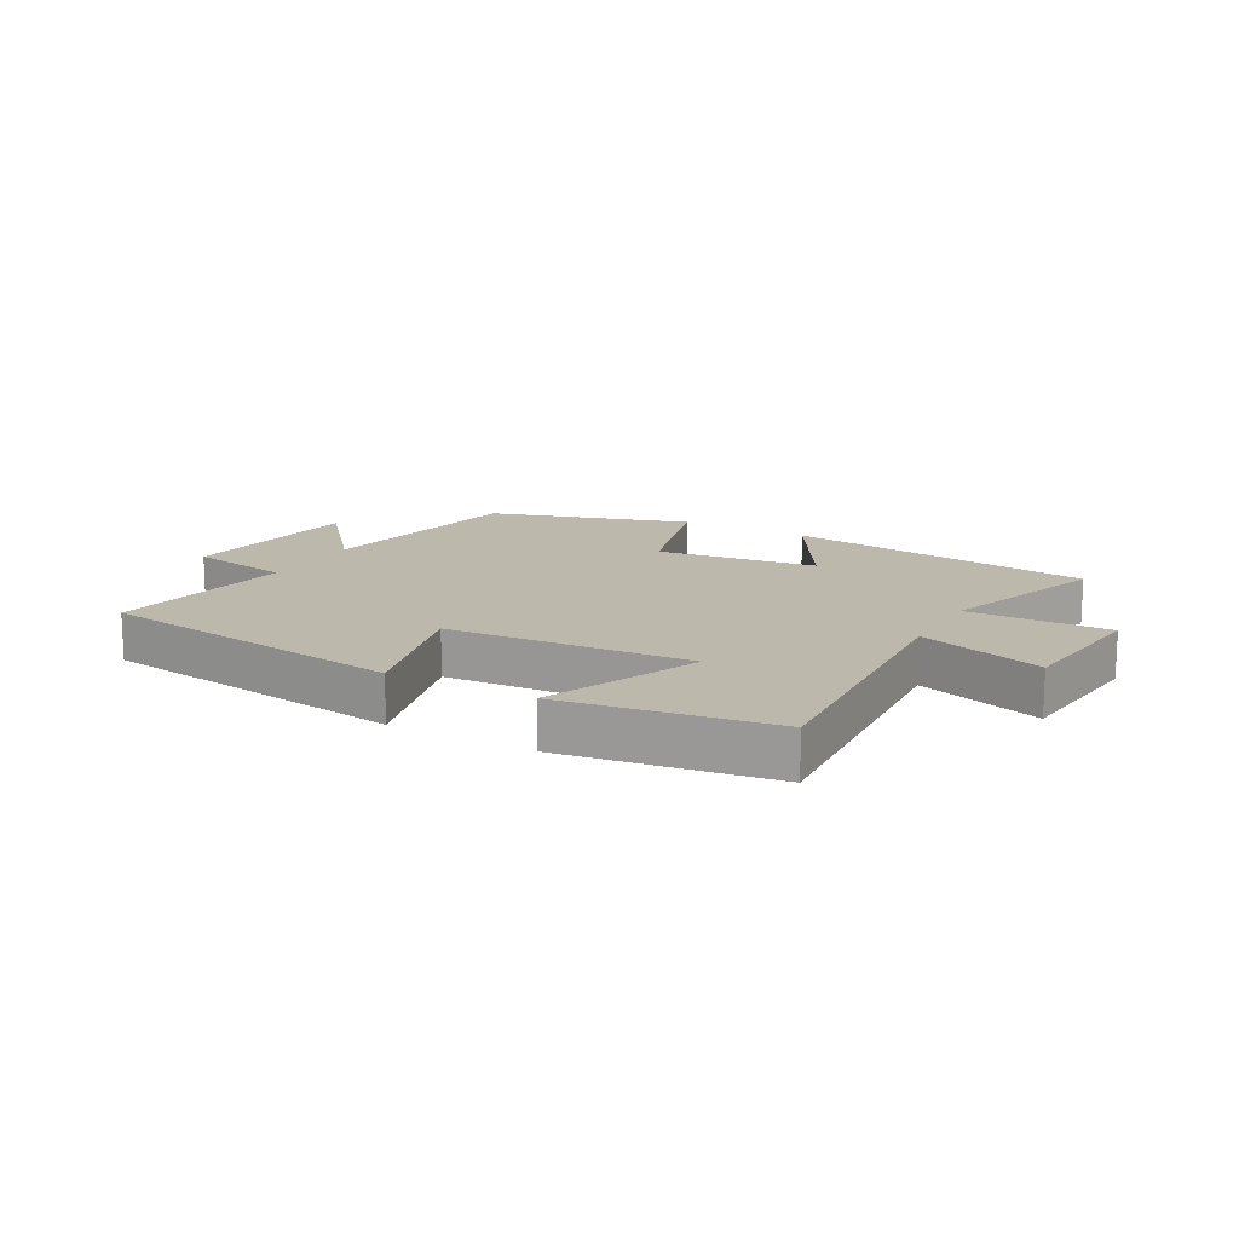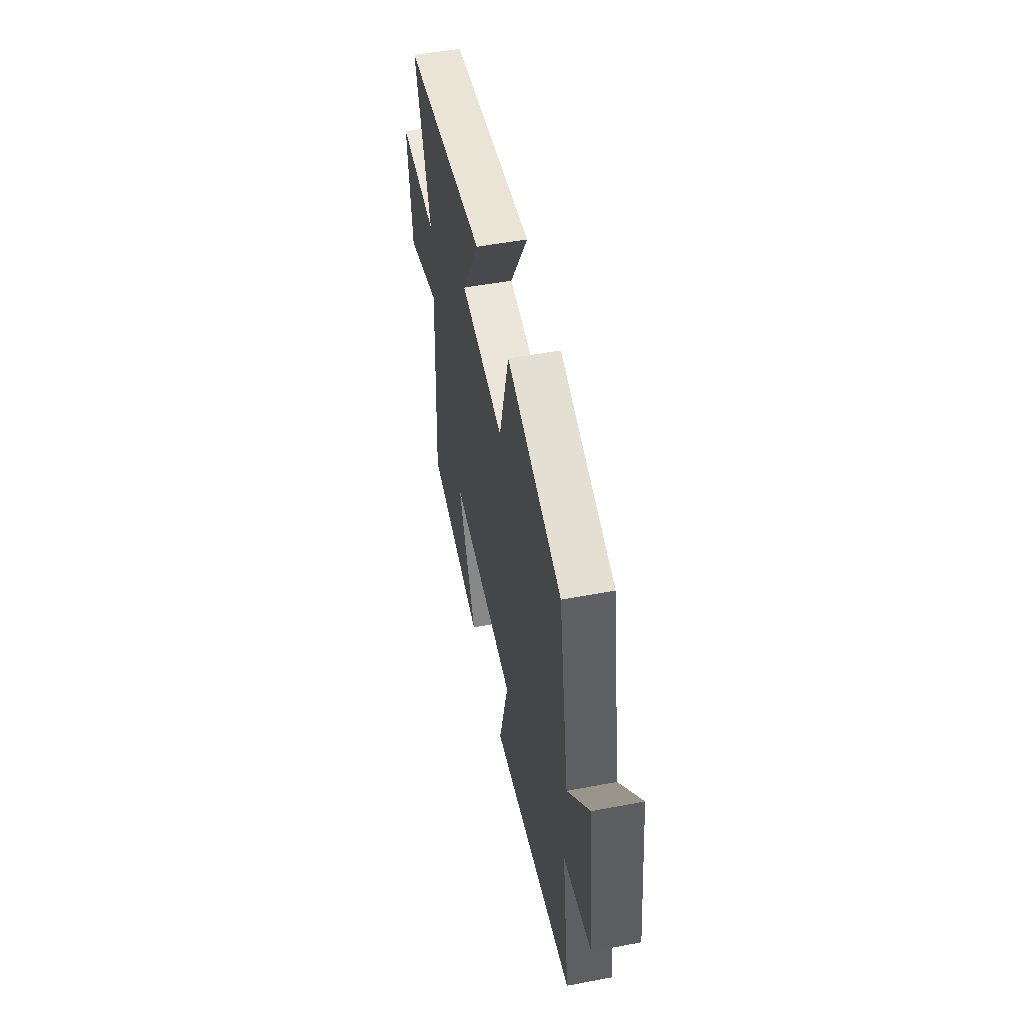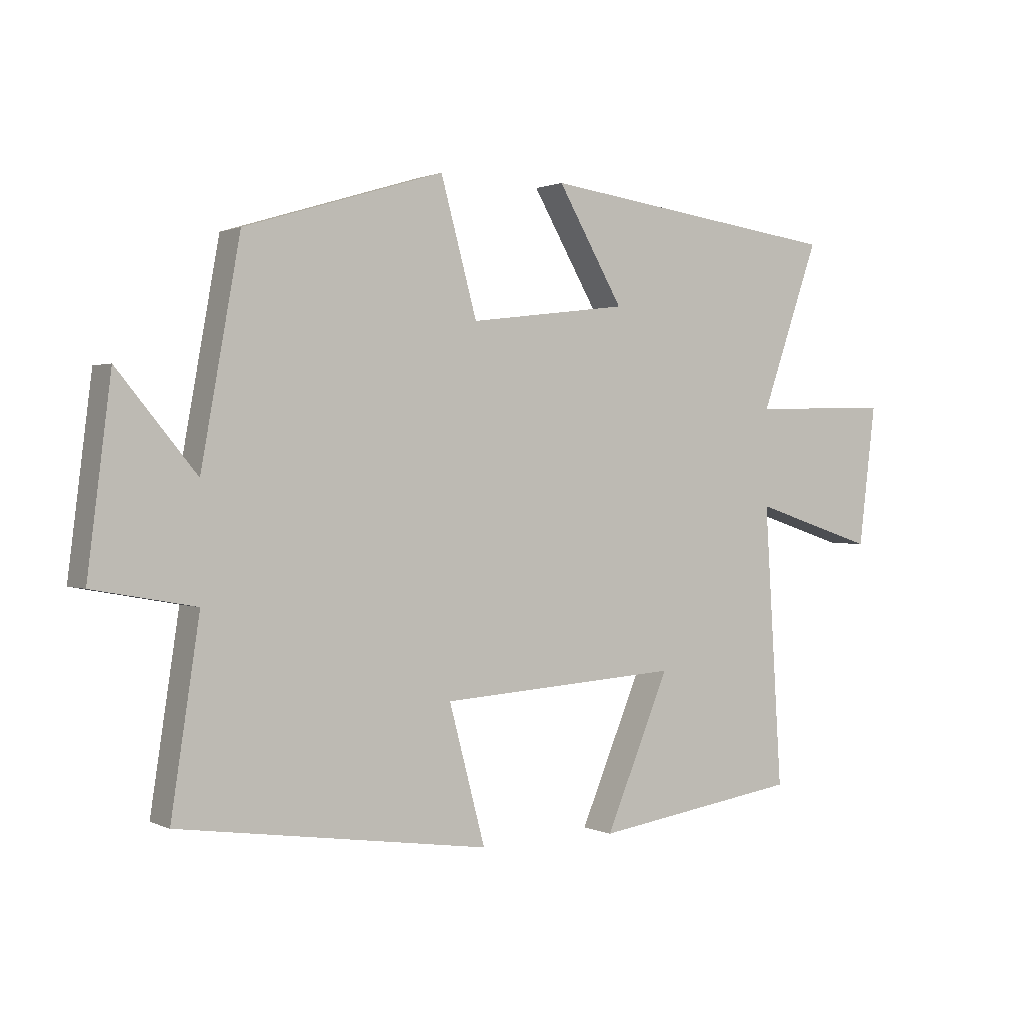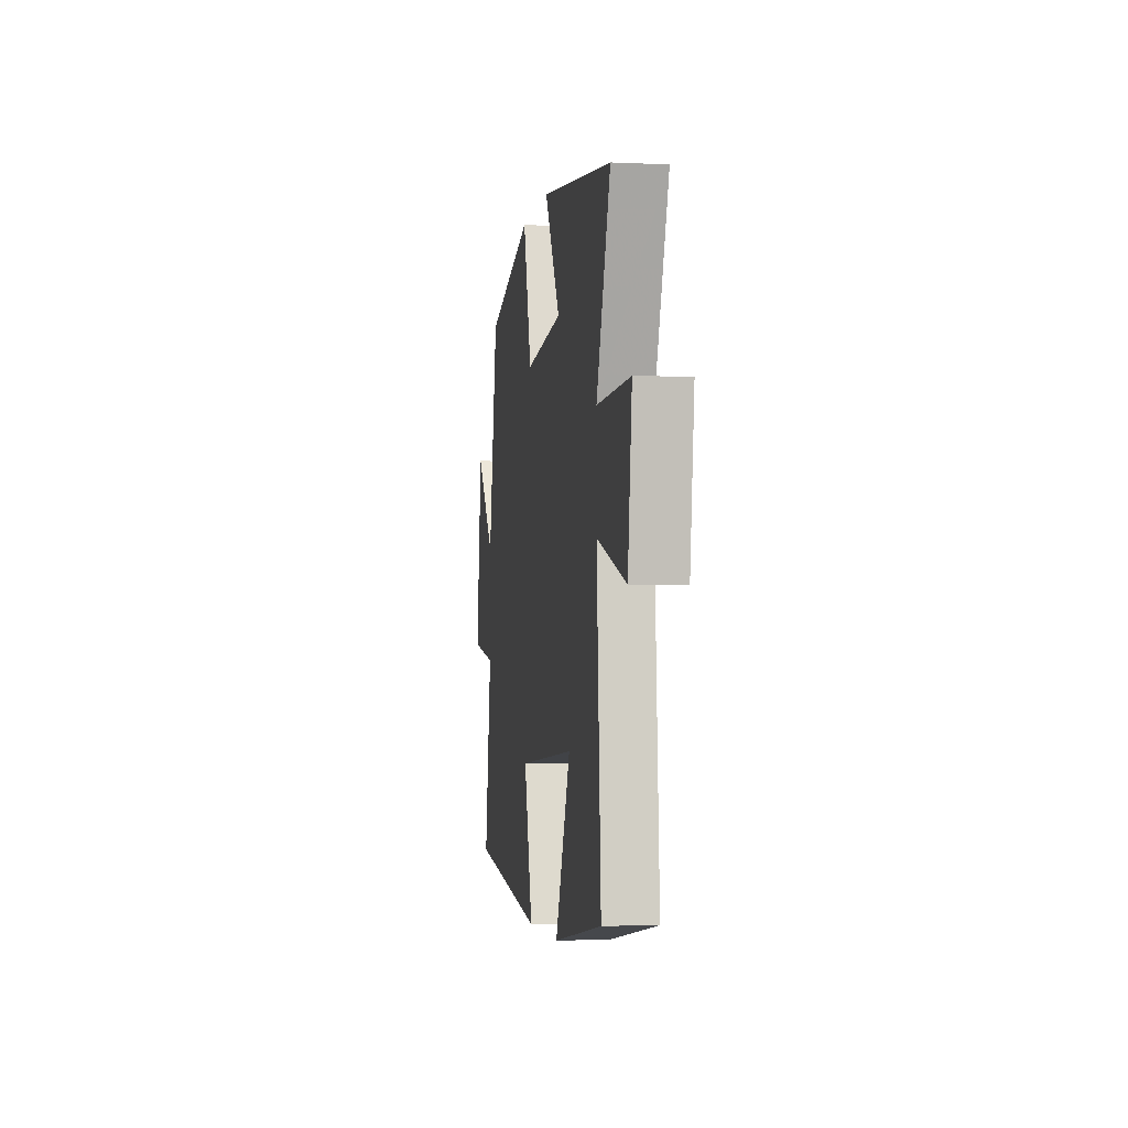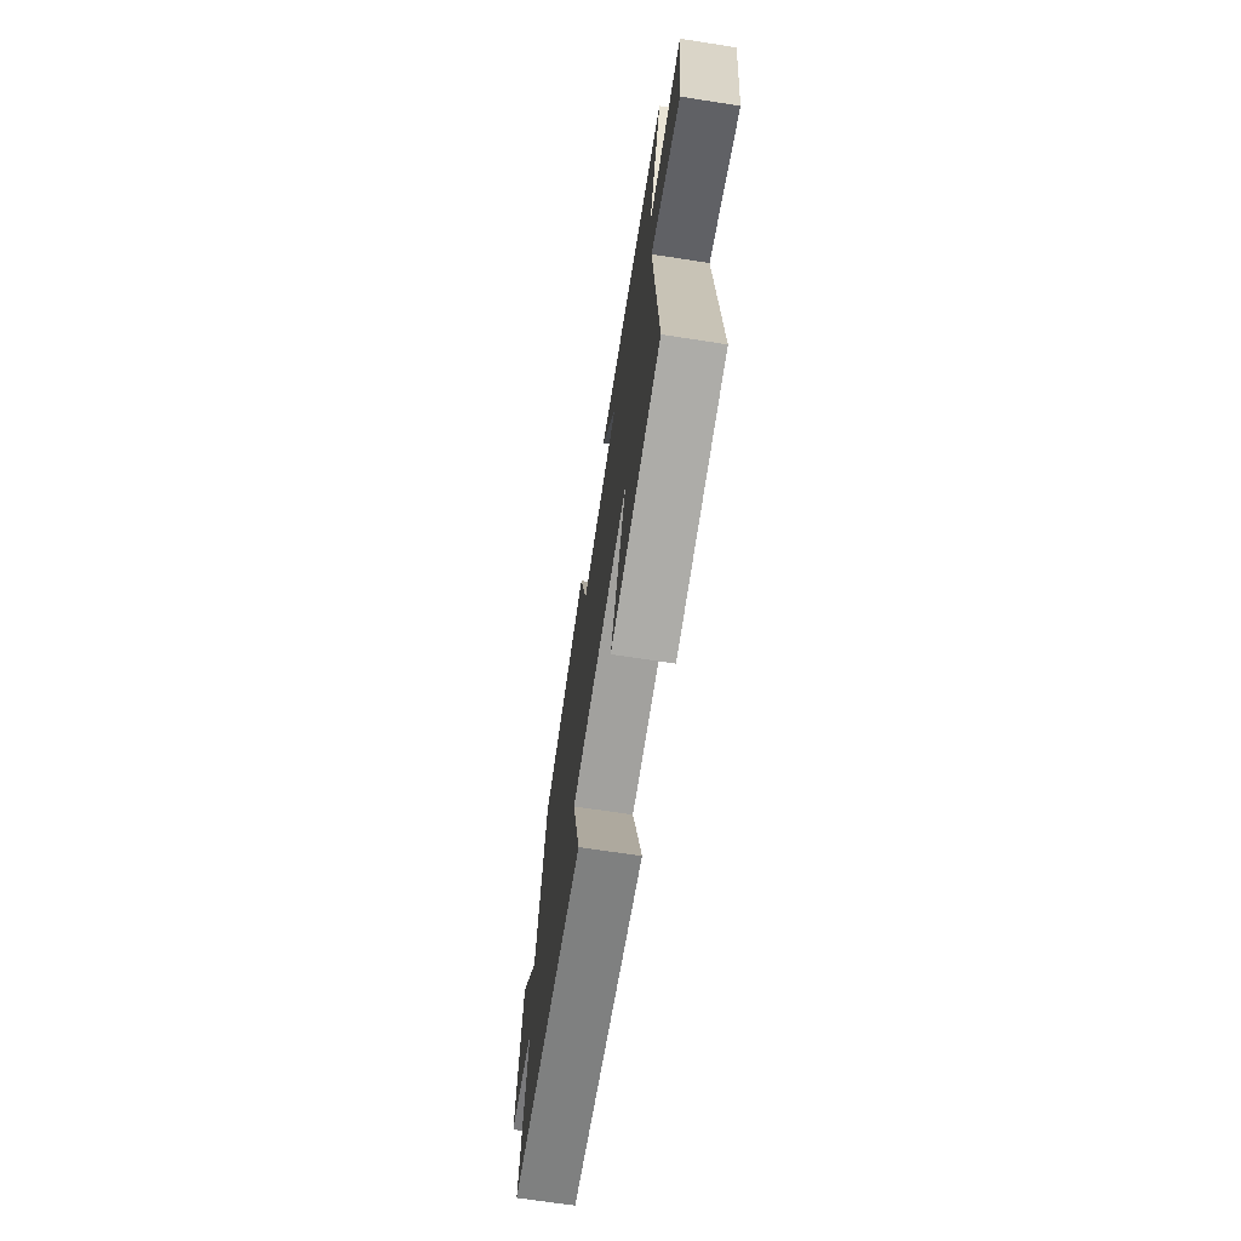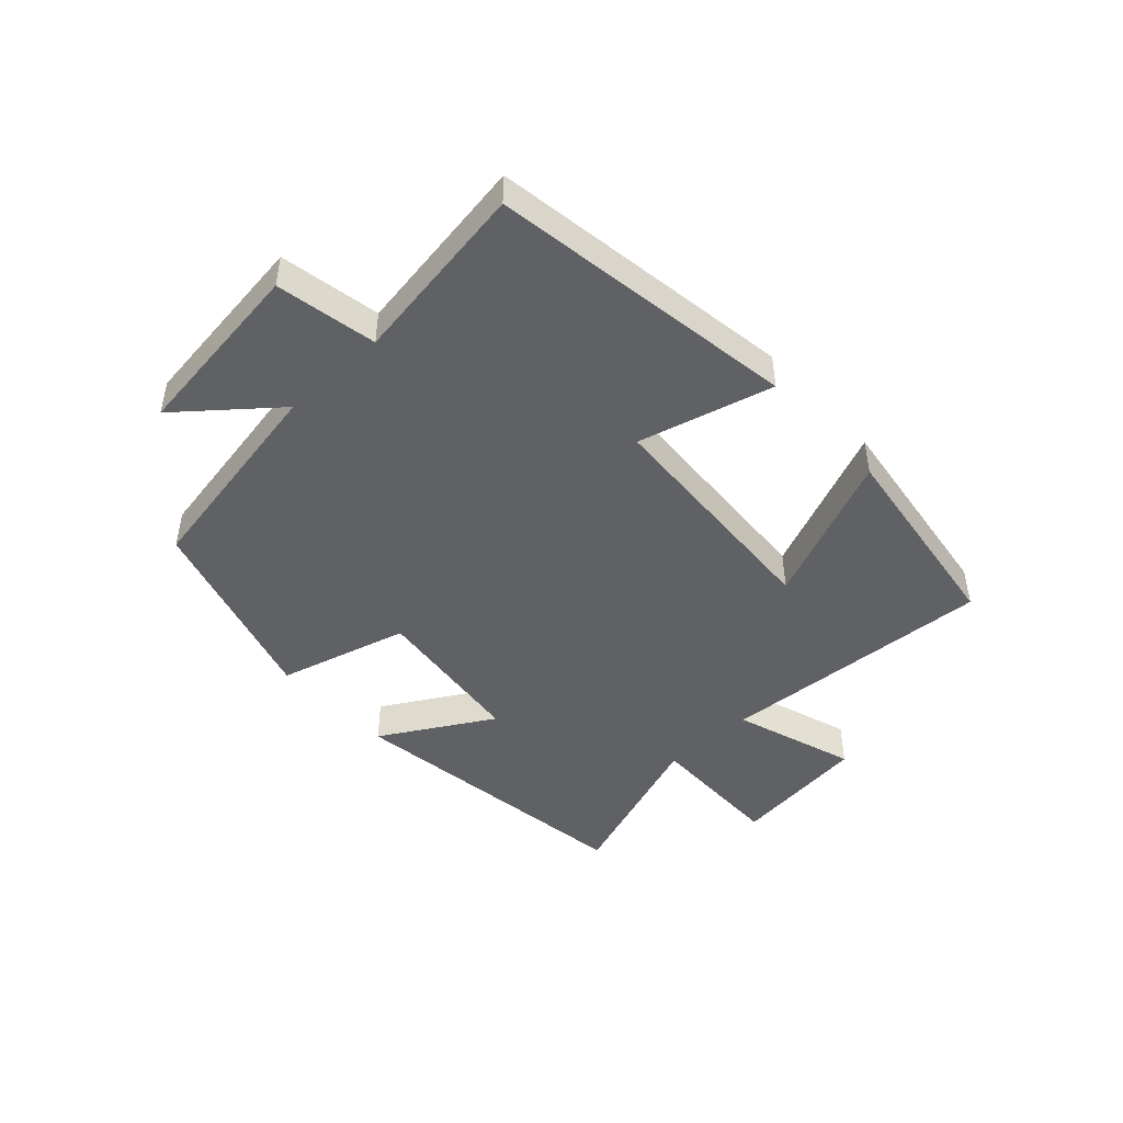
<metadata>
{"format":"obj","ext":"obj","renderer":"f3d","projection":"perspective","resolution":1024,"background":"white","views":[{"elev":14.9,"azim":-151.1,"up":"+Y"},{"elev":50.9,"azim":78.3,"up":"+Z"},{"elev":1.1,"azim":147.4,"up":"+Z"},{"elev":-3.2,"azim":-99.0,"up":"+Z"},{"elev":-68.2,"azim":-98.8,"up":"+Z"},{"elev":-46.2,"azim":132.9,"up":"+Y"}]}
</metadata>
<code>
v -0.596 0.07 0.434
v -0.099 0.07 0.5
v -0.206 0.07 0.317
v 0.054 0.07 0.285
v 0.113 0.07 0.5
v 0.437 0.07 0.401
v 0.5 0.07 0.053
v 0.628 0.07 0.207
v 0.666 0.07 -0.095
v 0.5 0.07 -0.125
v 0.546 0.07 -0.427
v 0.04 0.07 -0.5
v 0.099 0.07 -0.278
v -0.295 0.07 -0.252
v -0.19 0.07 -0.5
v -0.529 0.07 -0.45
v -0.5 0.07 0.005
v -0.702 0.07 -0.06
v -0.73 0.07 0.168
v -0.5 0.07 0.163
v -0.596 0 0.434
v -0.099 0 0.5
v -0.206 0 0.317
v 0.054 0 0.285
v 0.113 0 0.5
v 0.437 0 0.401
v 0.5 0 0.053
v 0.628 0 0.207
v 0.666 0 -0.095
v 0.5 0 -0.125
v 0.546 0 -0.427
v 0.04 0 -0.5
v 0.099 0 -0.278
v -0.295 0 -0.252
v -0.19 0 -0.5
v -0.529 0 -0.45
v -0.5 0 0.005
v -0.702 0 -0.06
v -0.73 0 0.168
v -0.5 0 0.163
f 17 18 19 20
f 14 15 16 17
f 13 14 17 20
f 10 11 12 13
f 10 13 20 1
f 7 8 9 10
f 4 5 6 7
f 3 4 7 10
f 1 2 3
f 1 3 10
f 40 39 38 37
f 37 36 35 34
f 40 37 34 33
f 33 32 31 30
f 21 40 33 30
f 30 29 28 27
f 27 26 25 24
f 30 27 24 23
f 23 22 21
f 30 23 21
f 1 21 22 2
f 2 22 23 3
f 3 23 24 4
f 4 24 25 5
f 5 25 26 6
f 6 26 27 7
f 7 27 28 8
f 8 28 29 9
f 9 29 30 10
f 10 30 31 11
f 11 31 32 12
f 12 32 33 13
f 13 33 34 14
f 14 34 35 15
f 15 35 36 16
f 16 36 37 17
f 17 37 38 18
f 18 38 39 19
f 19 39 40 20
f 20 40 21 1

</code>
